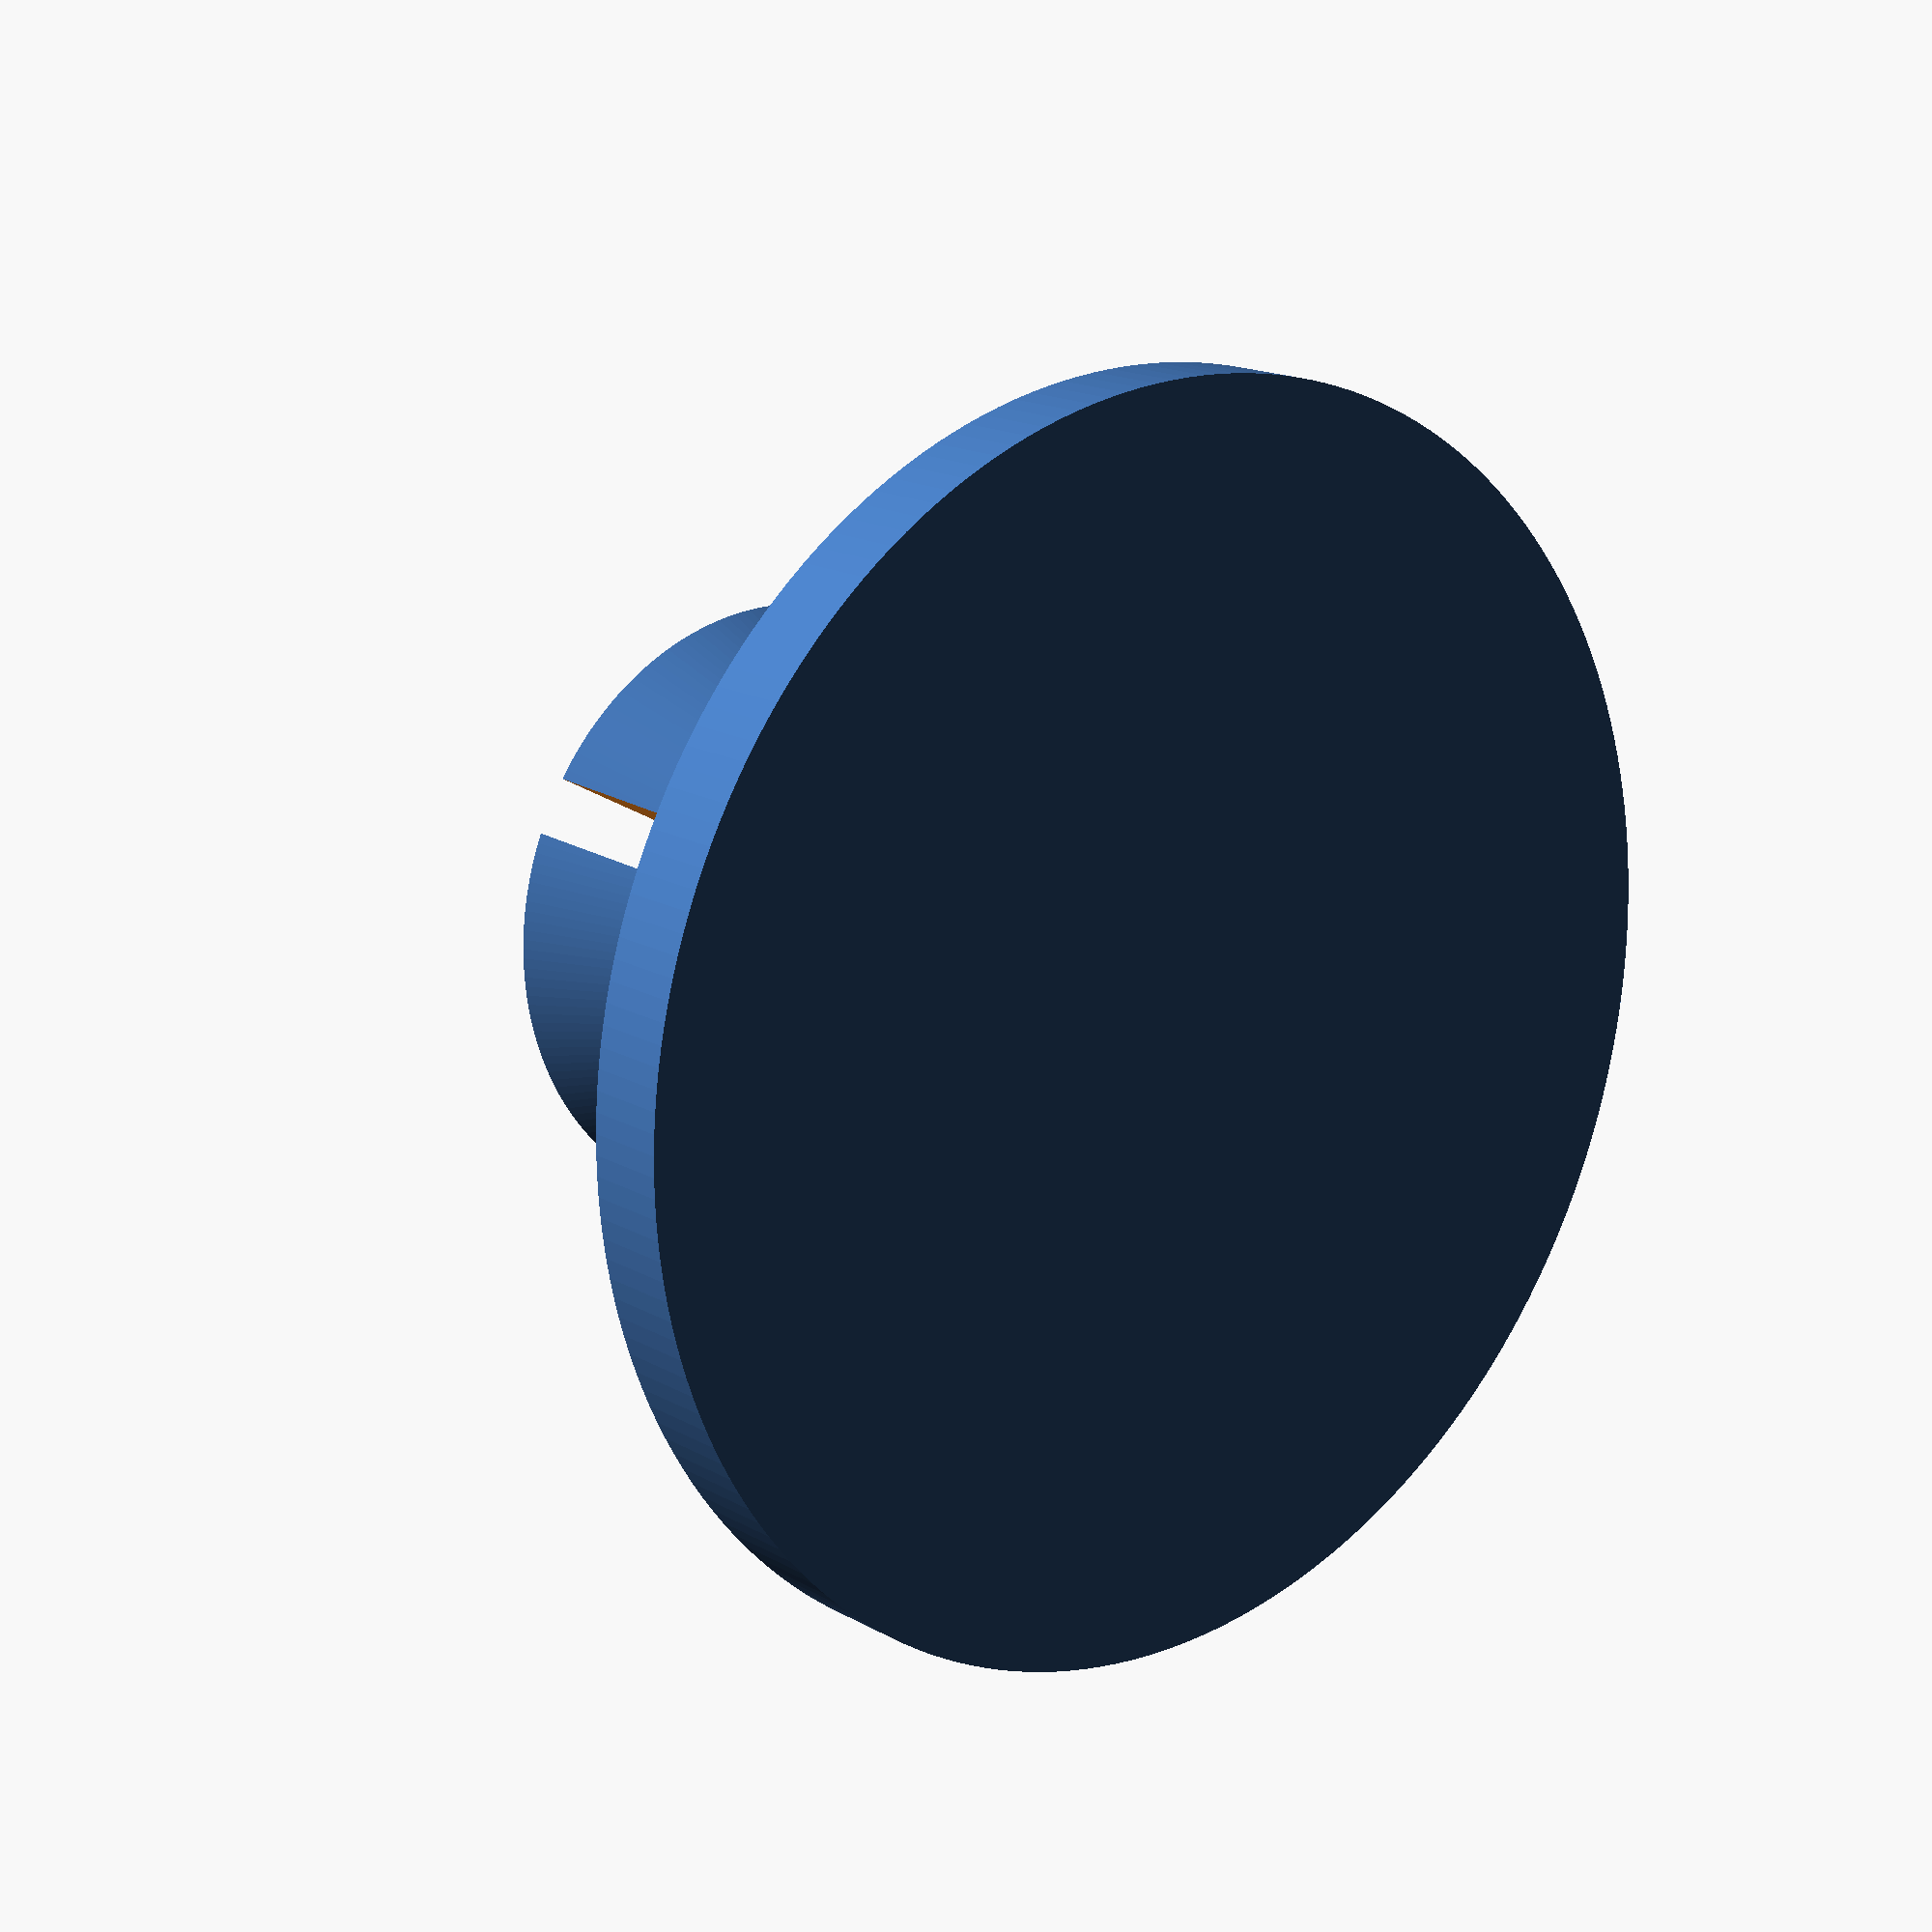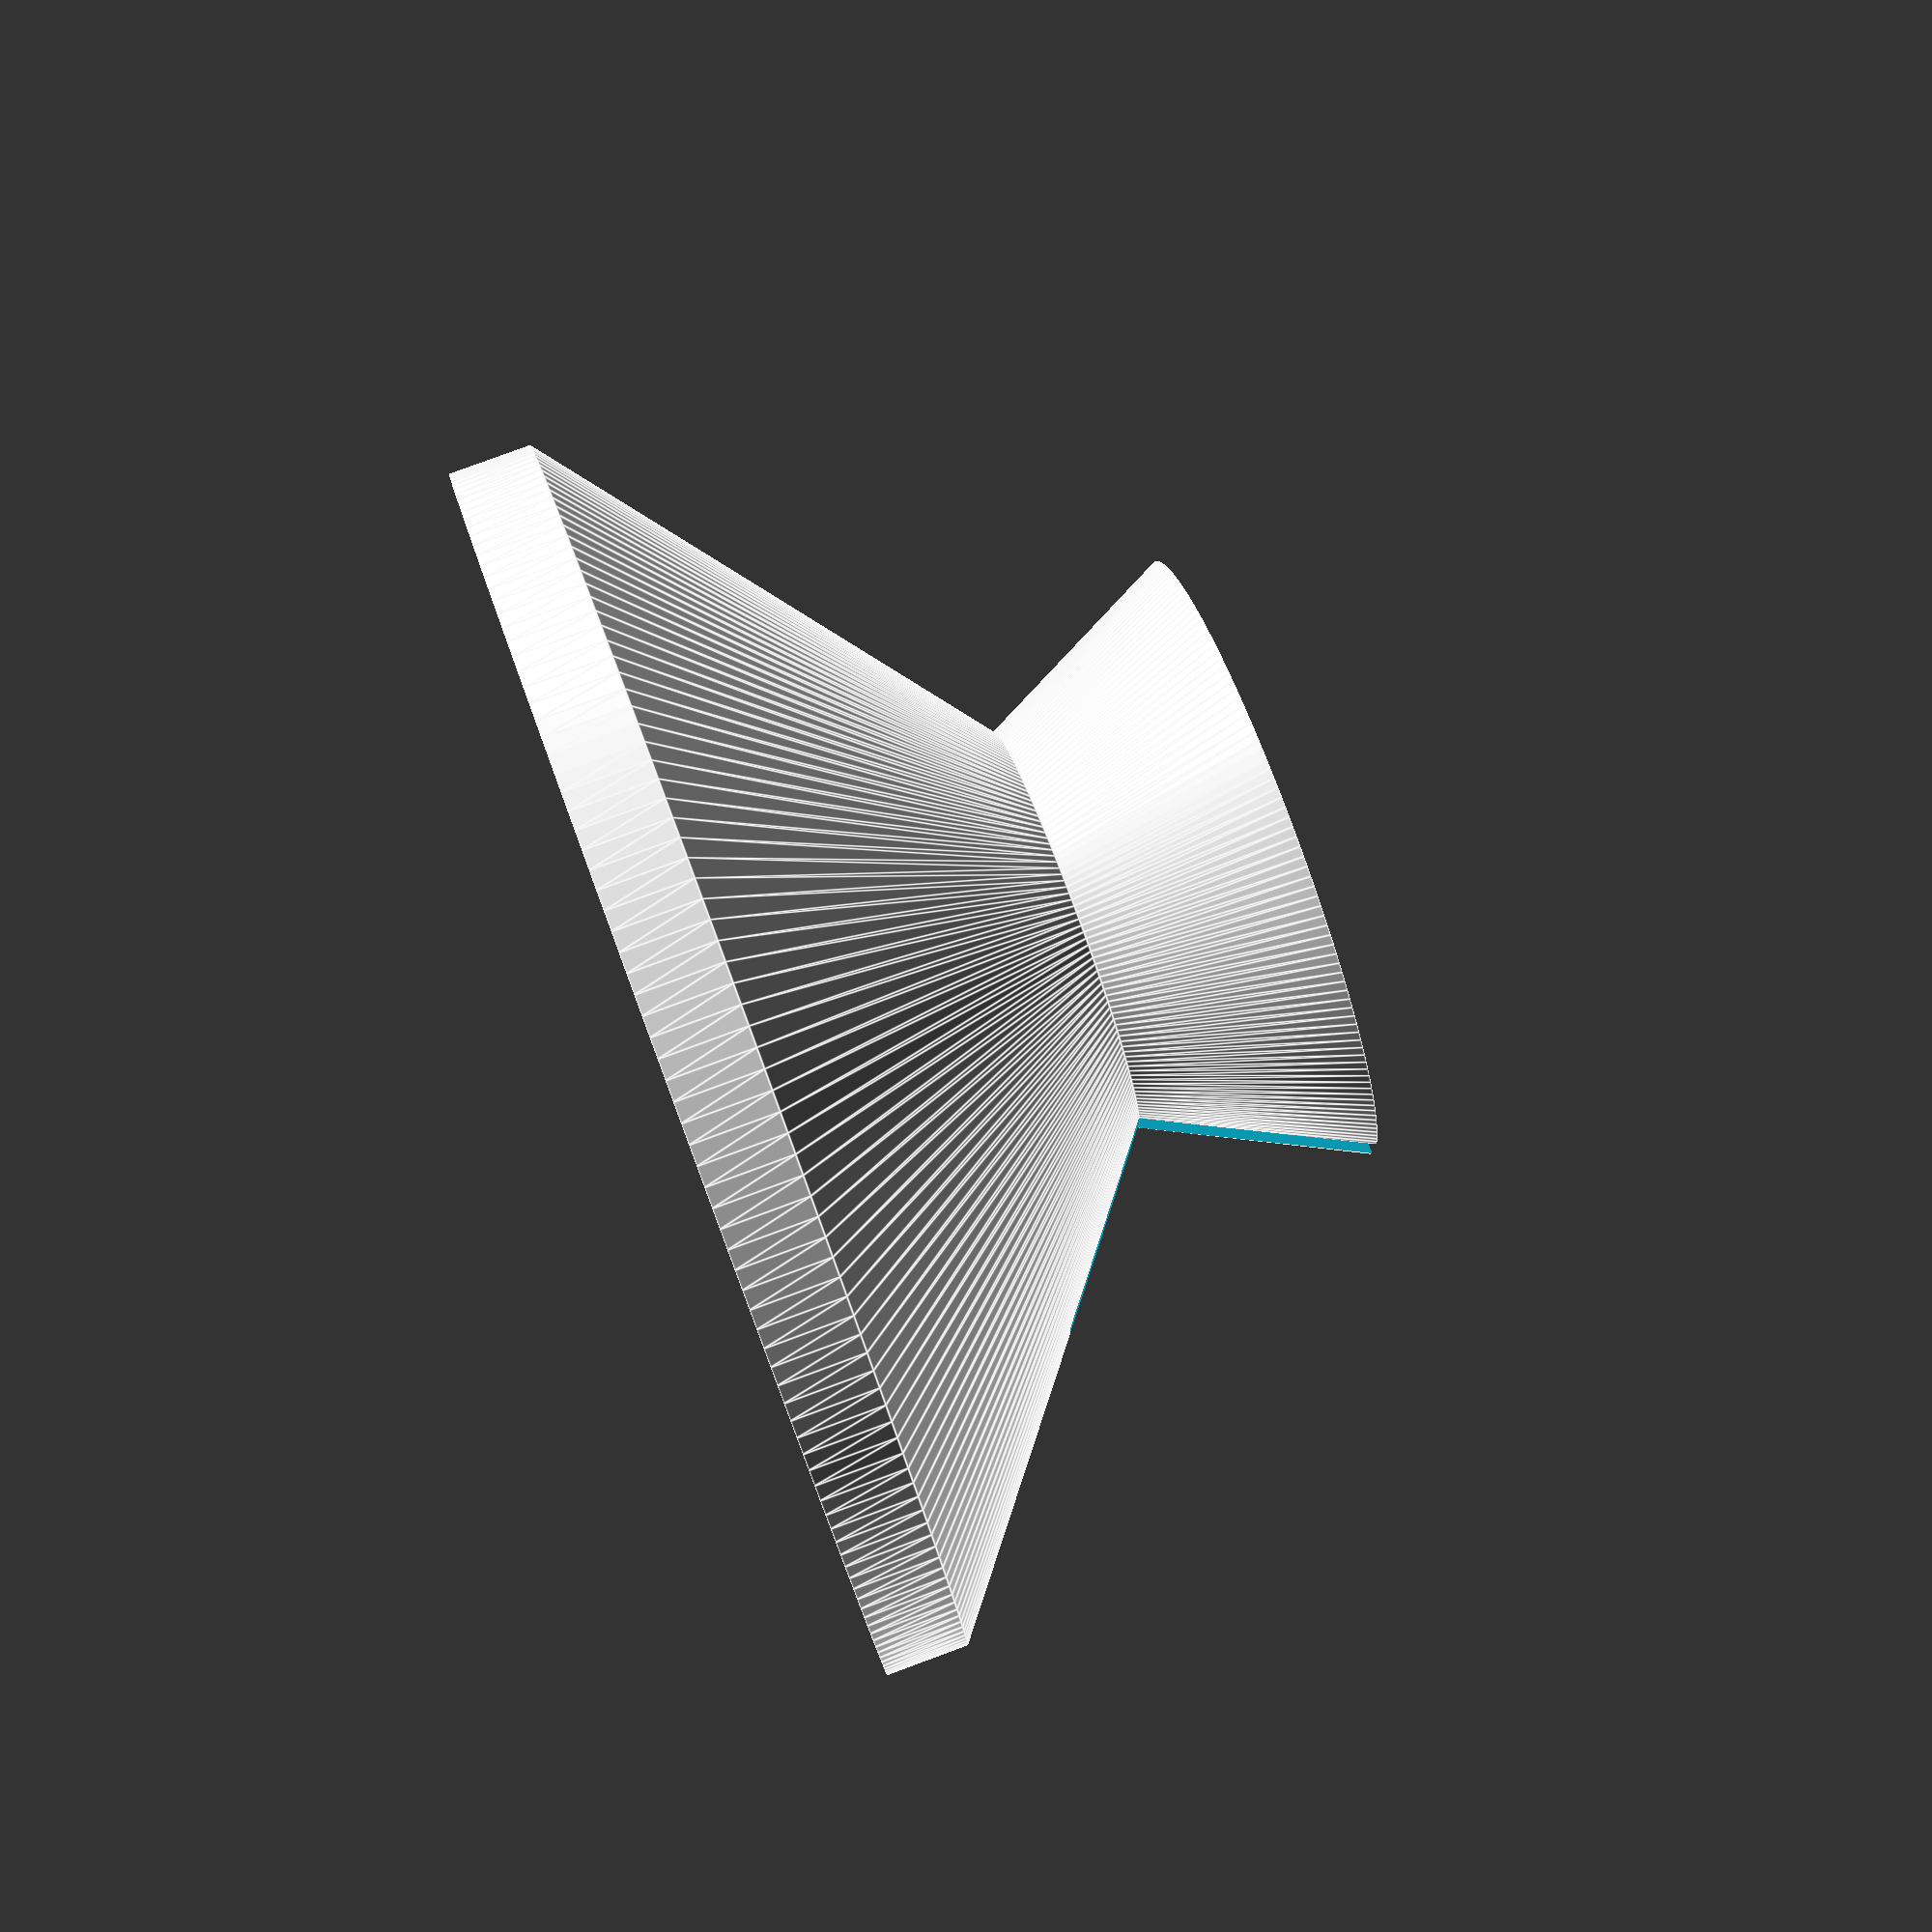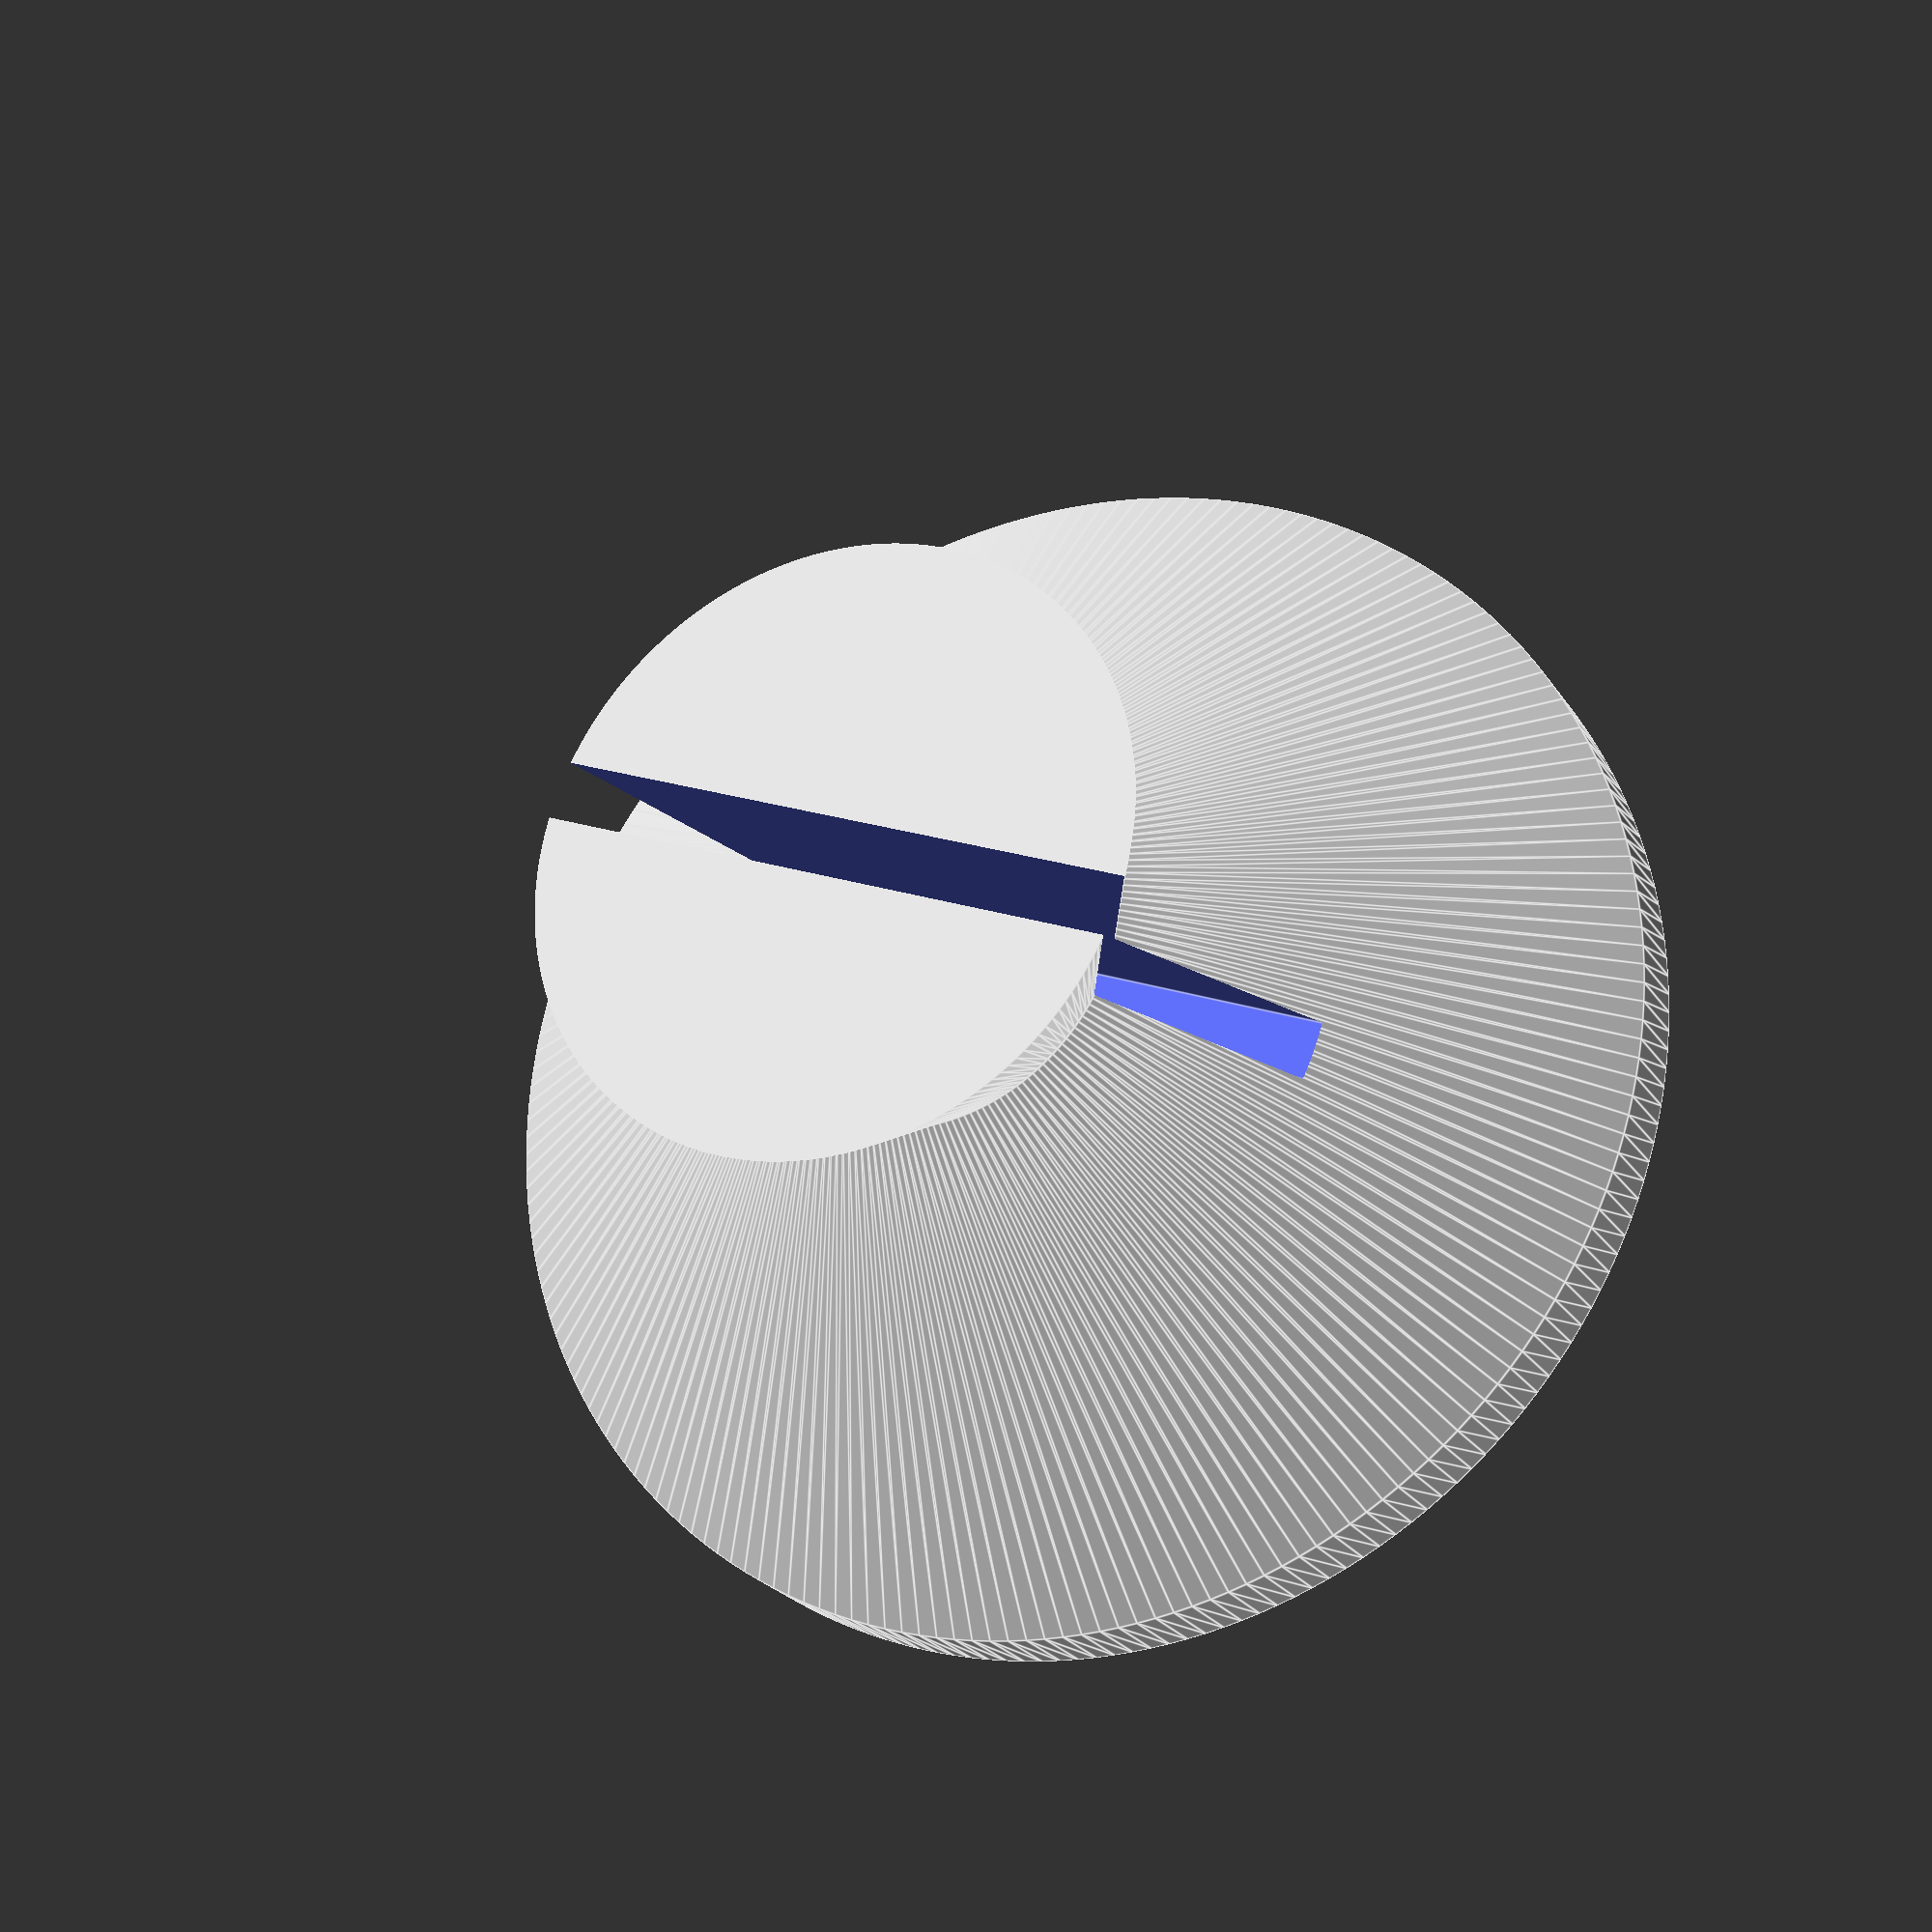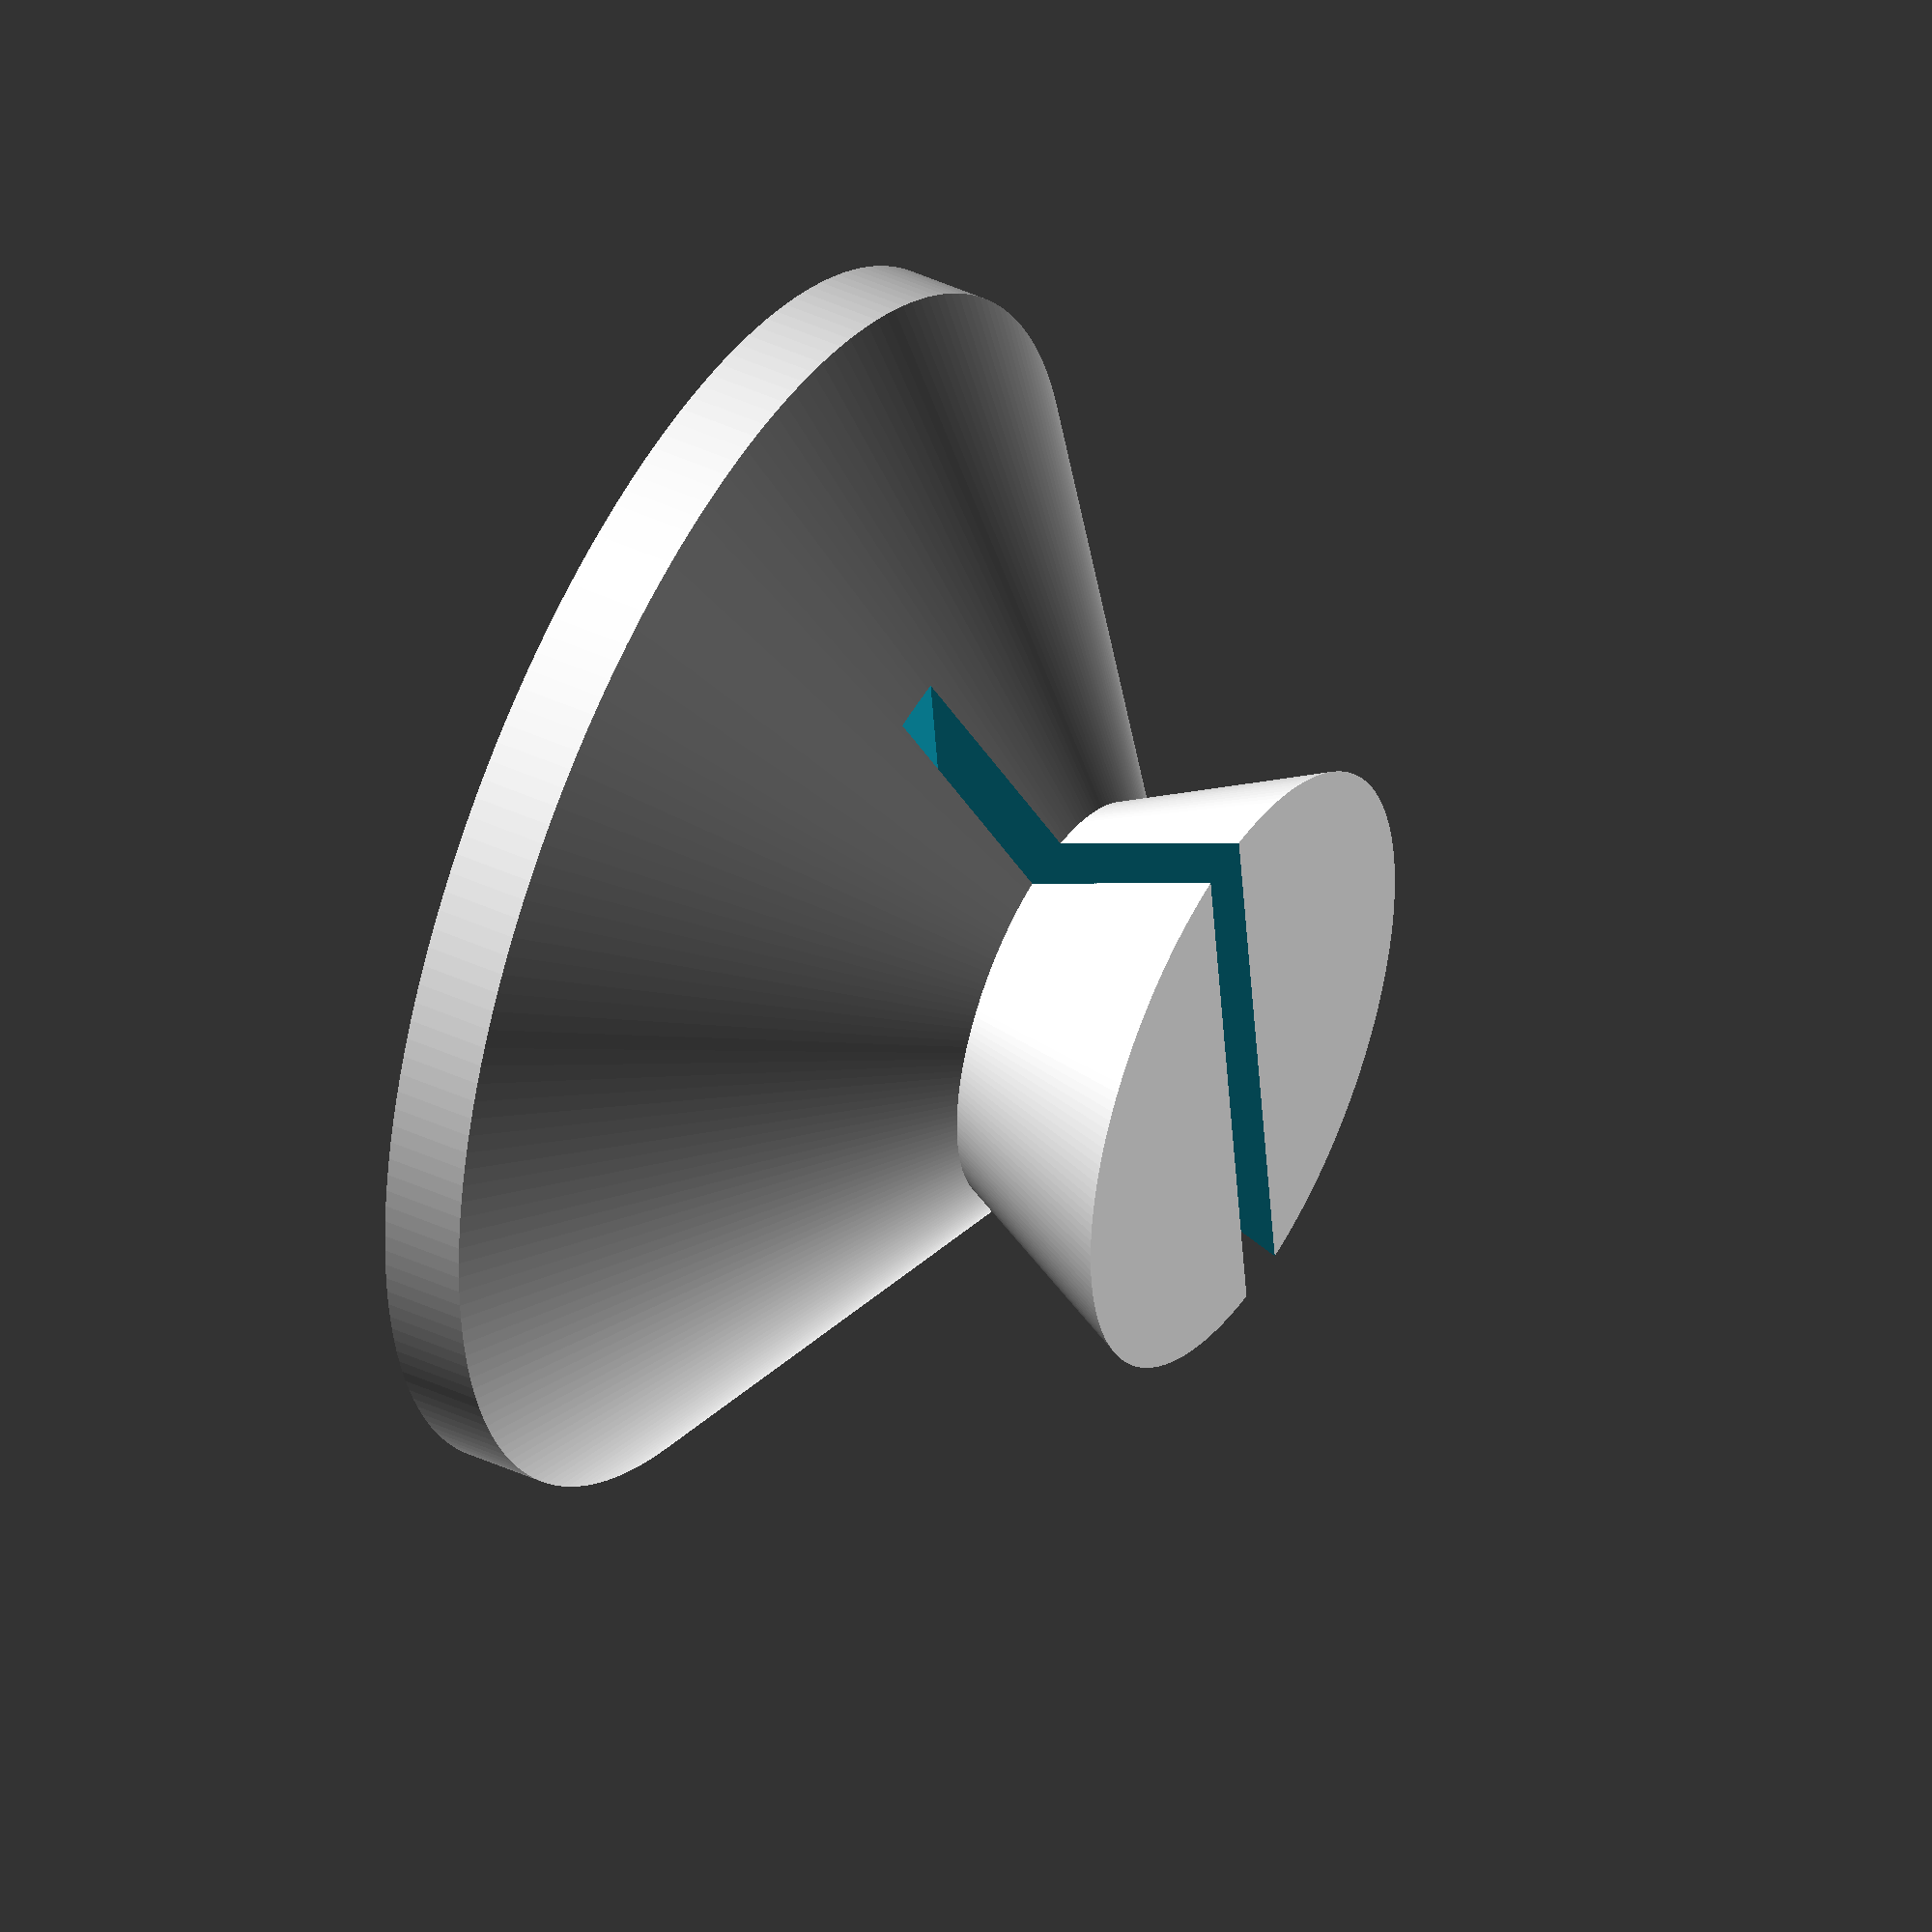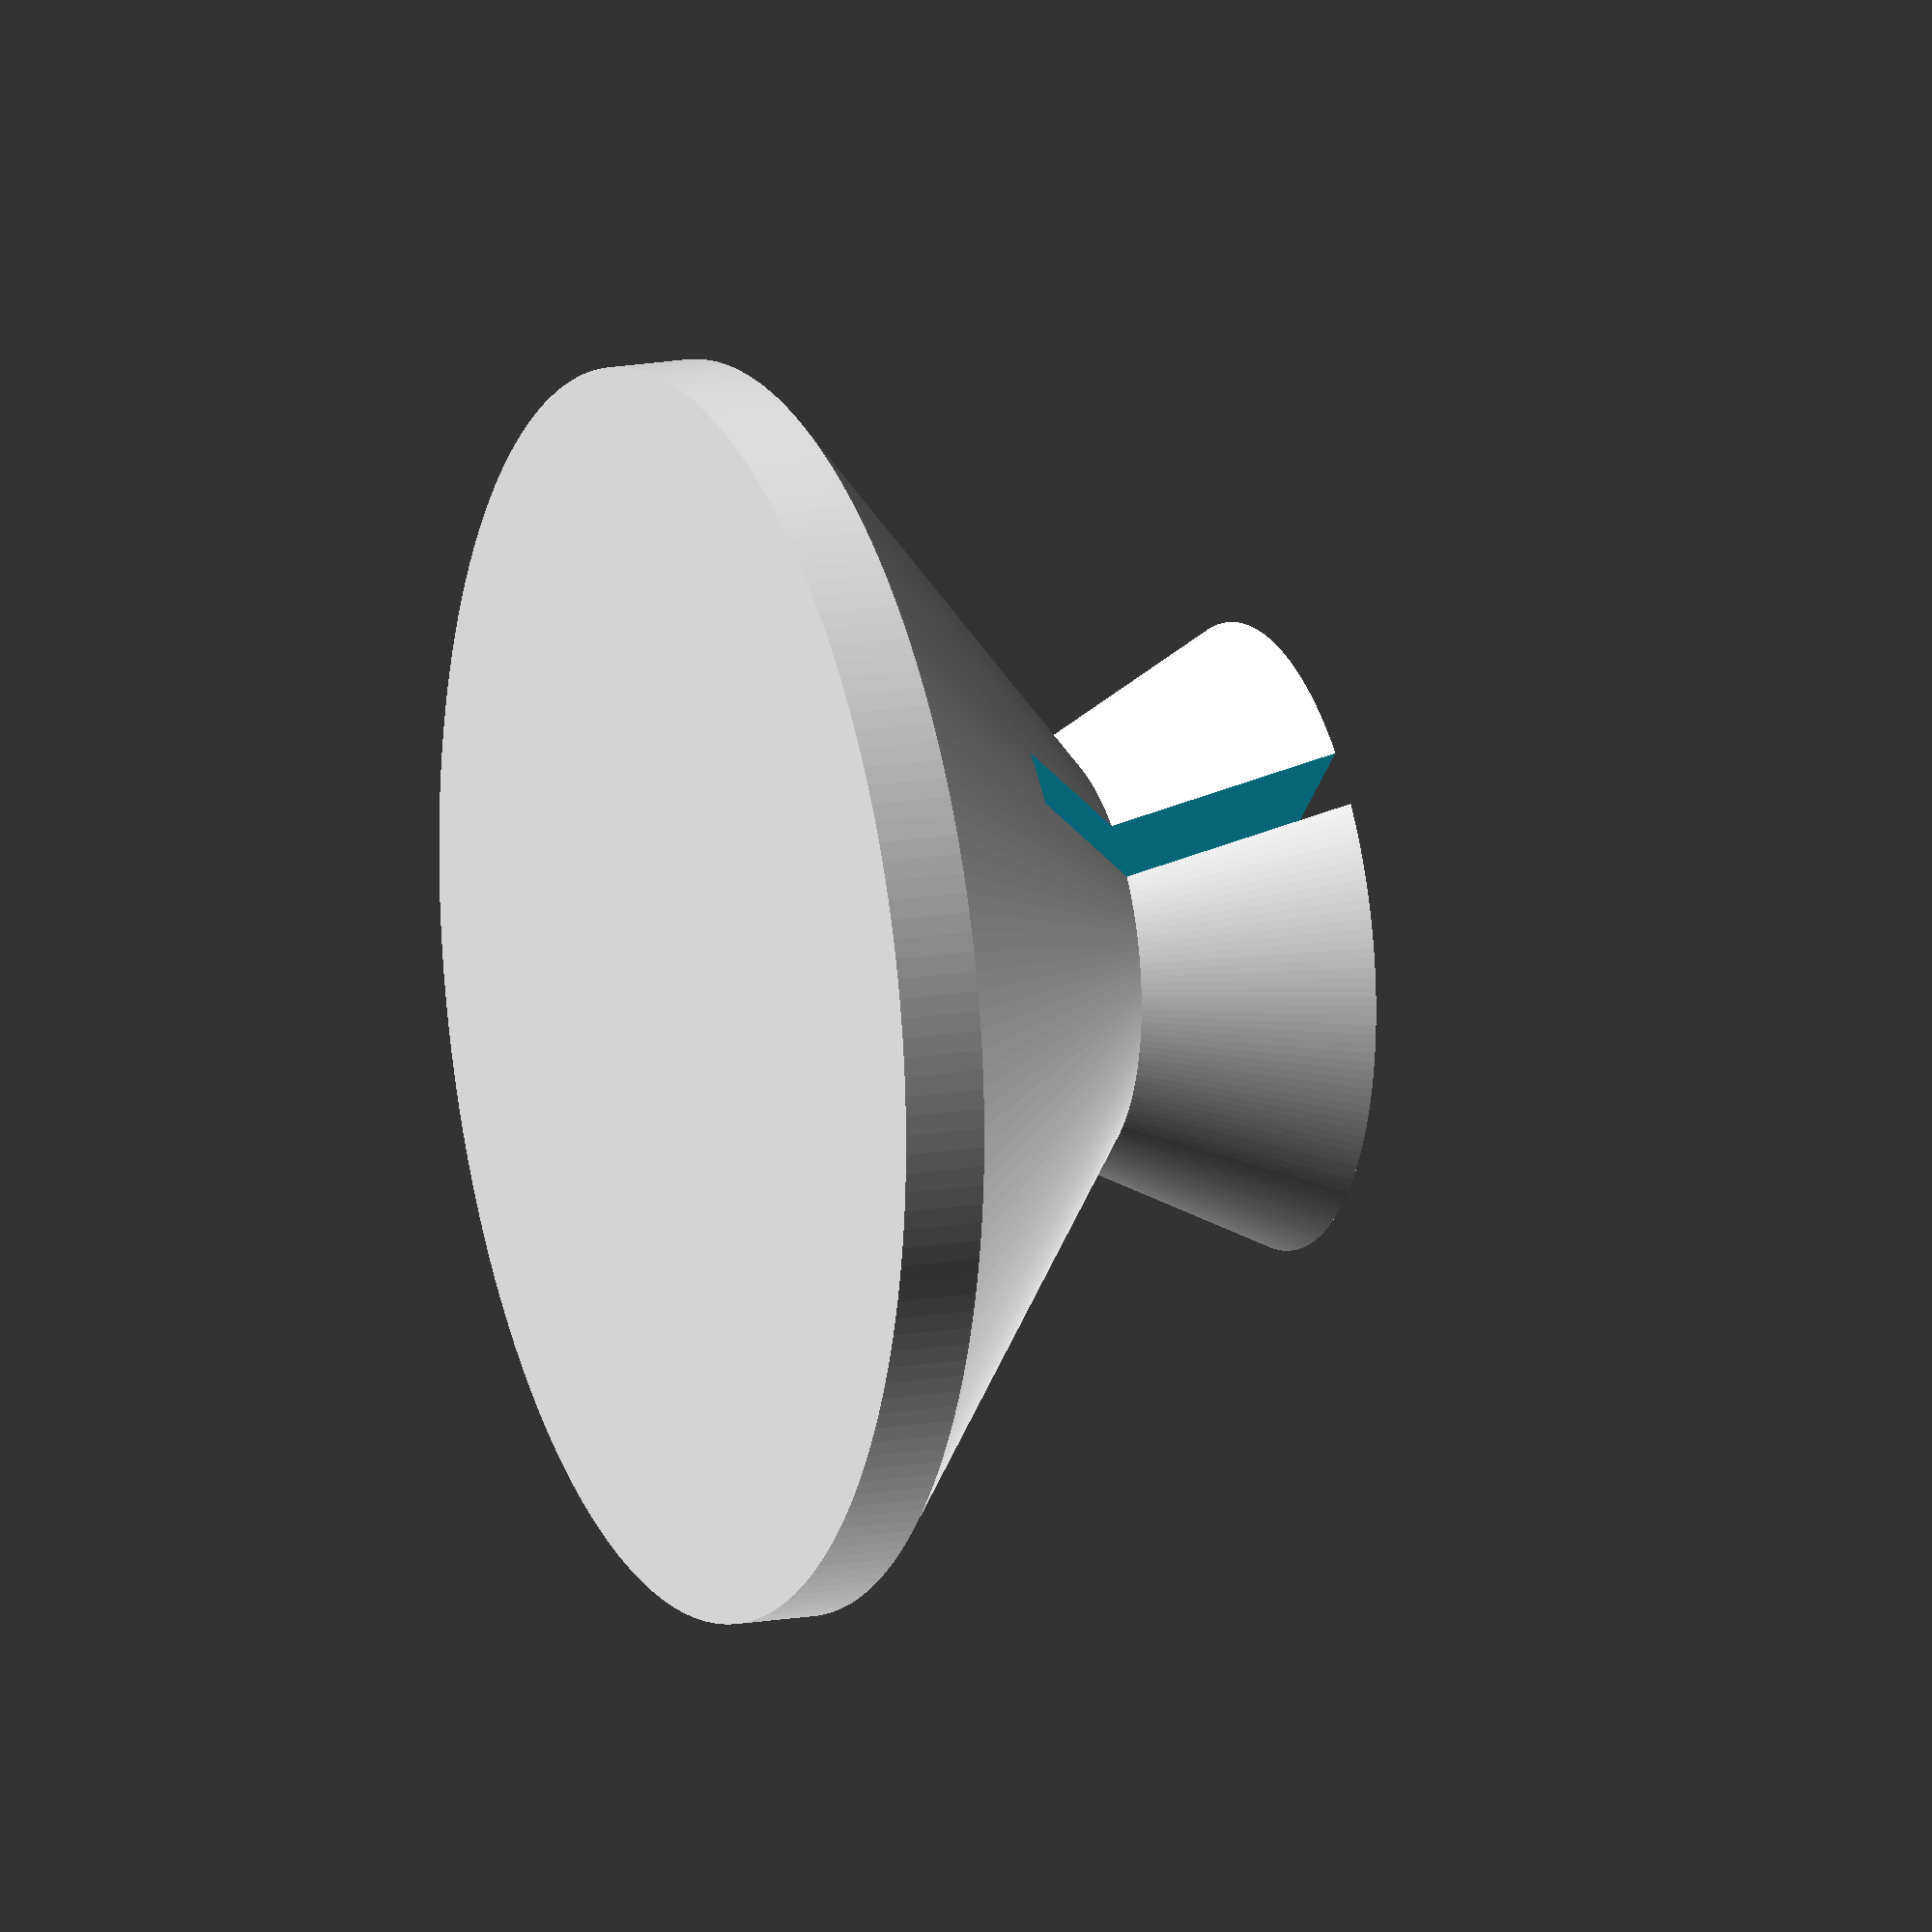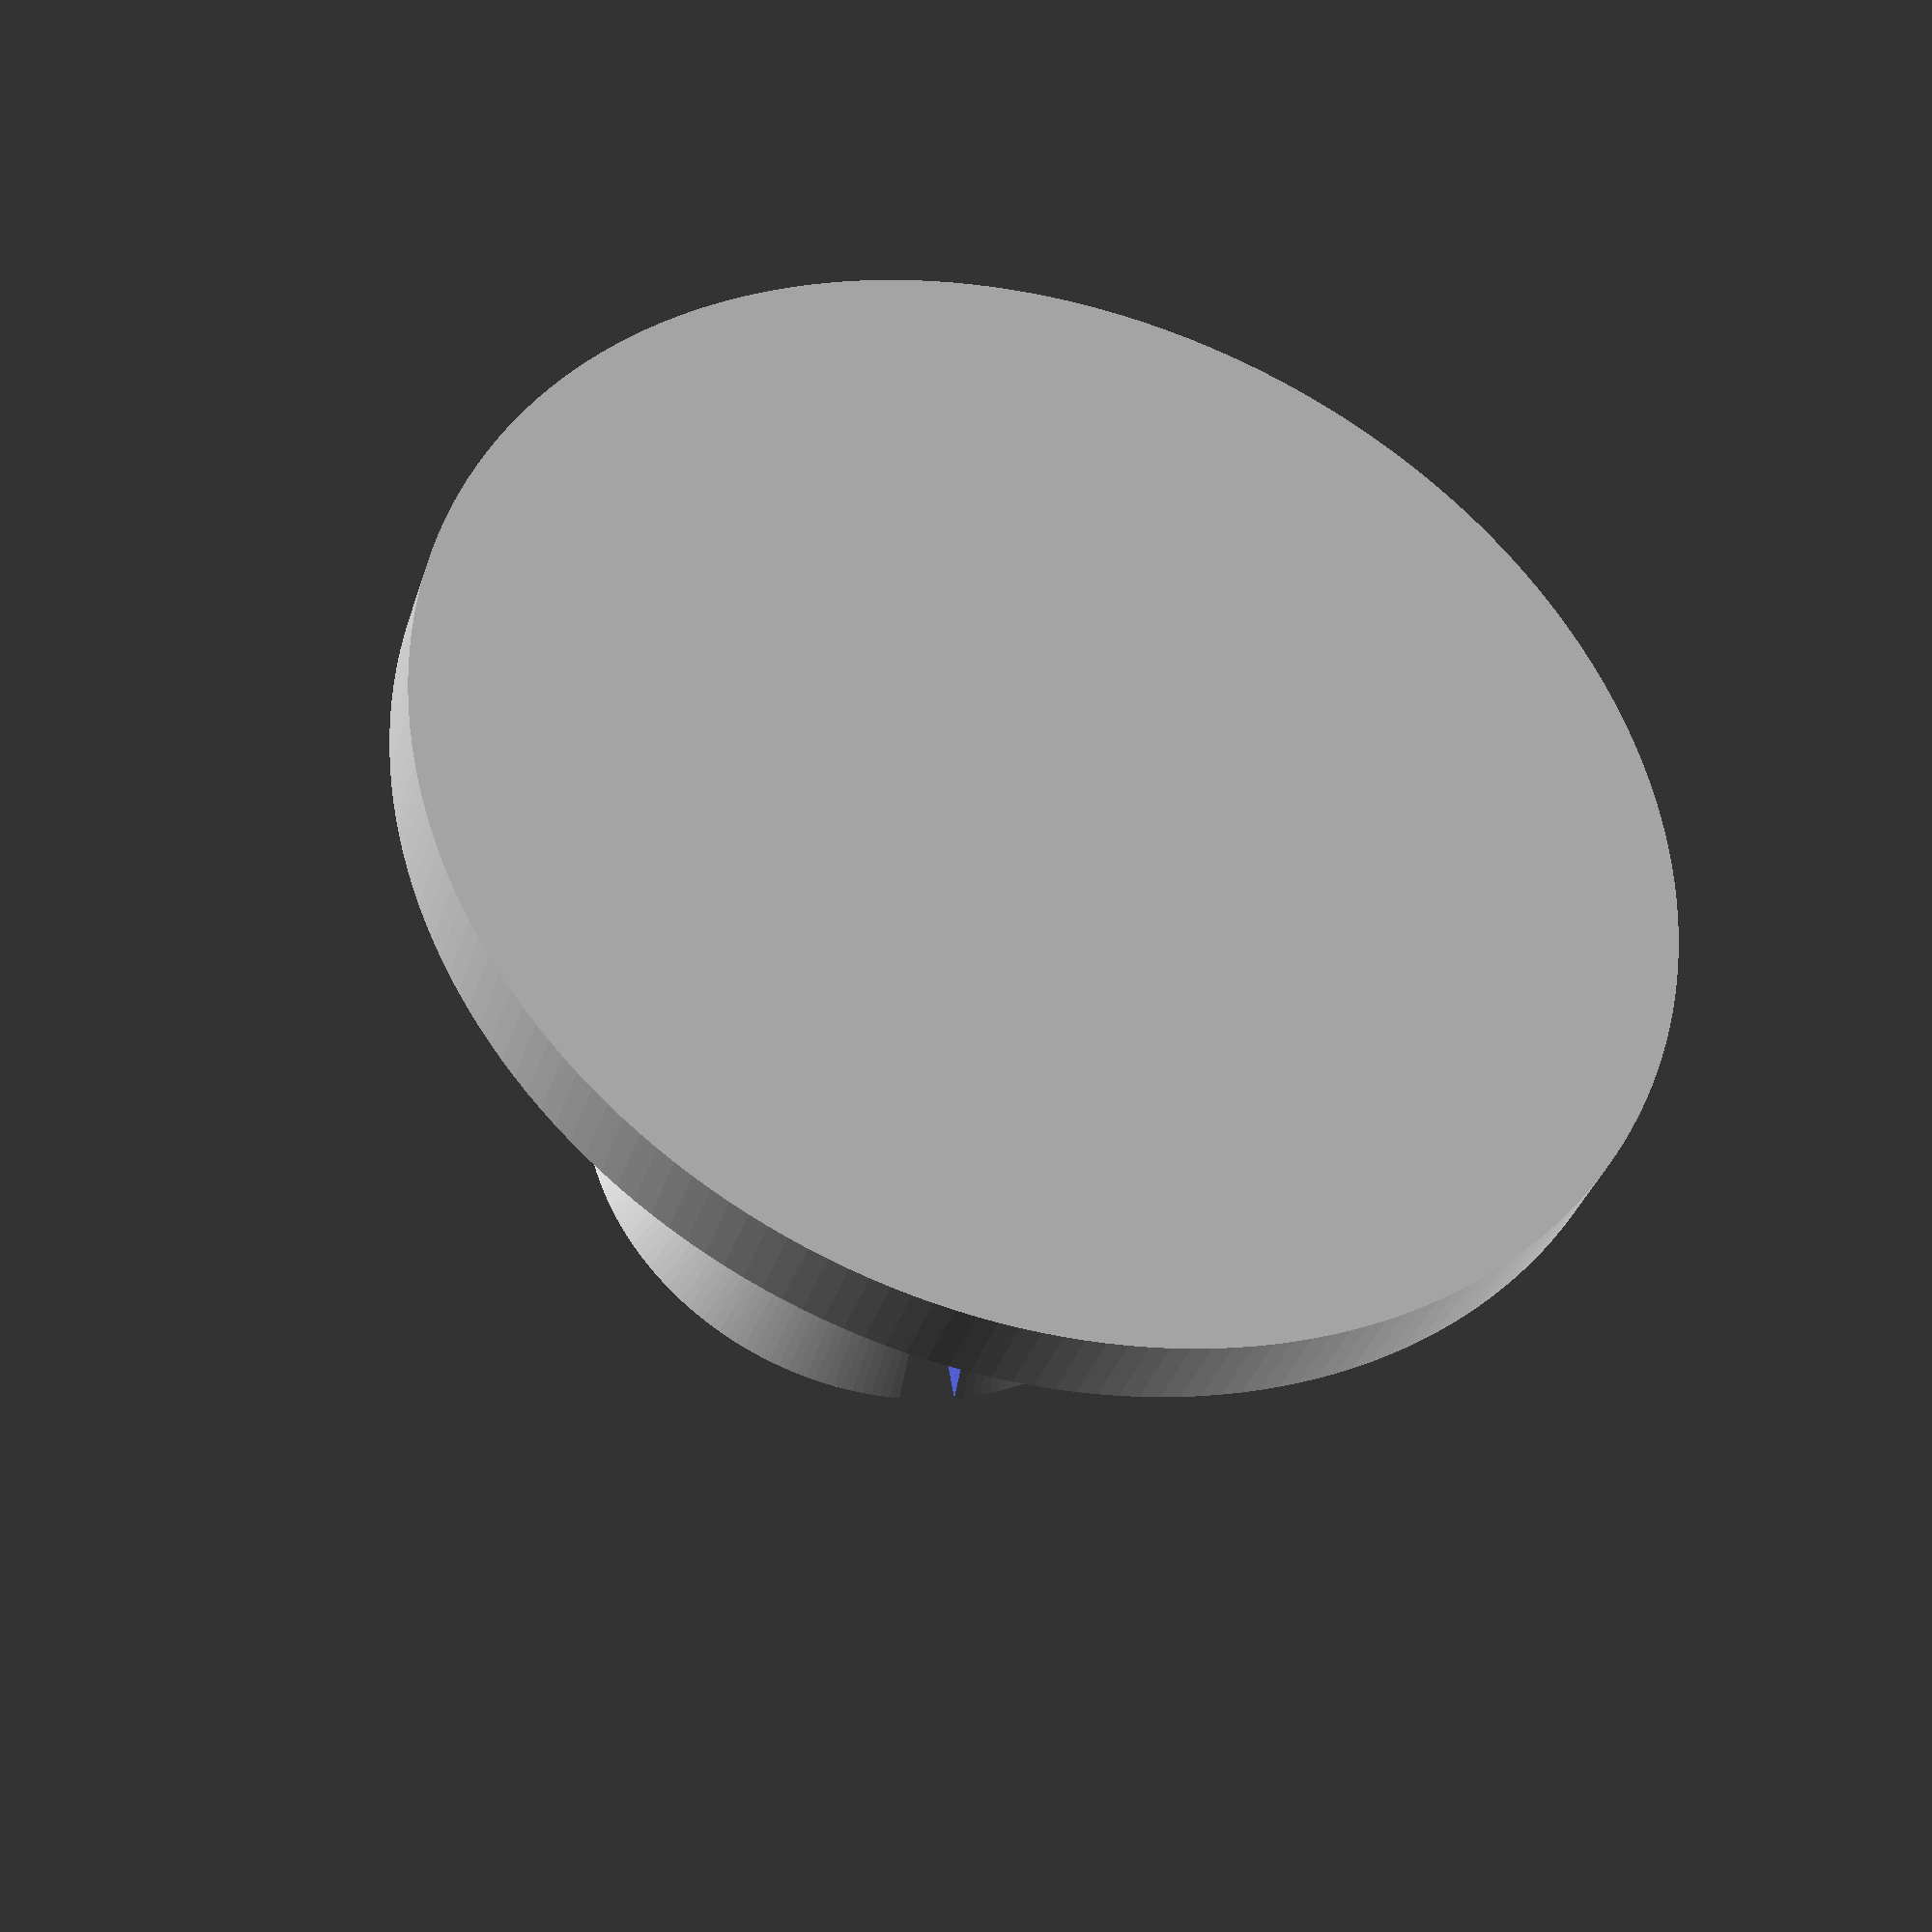
<openscad>
basesize=30; //mm
baseheight=15; //mm
cardthickness=1.4; //mm
curvedslit=0;

middlesize=basesize/3;
topsize=basesize/2;
edgeheight=basesize/15; //mm
slopeheight=baseheight-edgeheight;
slitelevation=baseheight*0.45;

module cardspace (height=10, radius=10, thickness=0.3) {
    difference () {
        cylinder(h=height, r=radius, center=true, $fn=200);
        cylinder(h=height, r=radius-thickness, center=true, $fn=200);
    }
}
    

difference () {
    rotate_extrude($fn=200) 
    polygon( points=[
                [0,0], 
                [basesize/2,0], 
                [basesize/2,edgeheight],
                [middlesize/2,baseheight*2/3],
                [topsize/2,baseheight],
                [0,baseheight]
    ] );
    if (curvedslit) {
        translate([-cardthickness+2*basesize,0,slitelevation+baseheight/2]) cardspace (height=baseheight, radius=2*basesize, thickness=cardthickness);       
    }
    else {
        translate([0,0,slitelevation+baseheight/2]) cube([cardthickness,basesize, baseheight], center=true);
    }
    
    
}
    

</openscad>
<views>
elev=343.8 azim=241.5 roll=139.2 proj=p view=wireframe
elev=99.6 azim=91.4 roll=290.3 proj=p view=edges
elev=203.3 azim=291.6 roll=155.5 proj=p view=edges
elev=137.1 azim=353.2 roll=241.2 proj=o view=wireframe
elev=165.3 azim=134.0 roll=291.7 proj=o view=solid
elev=36.8 azim=10.1 roll=163.0 proj=p view=solid
</views>
